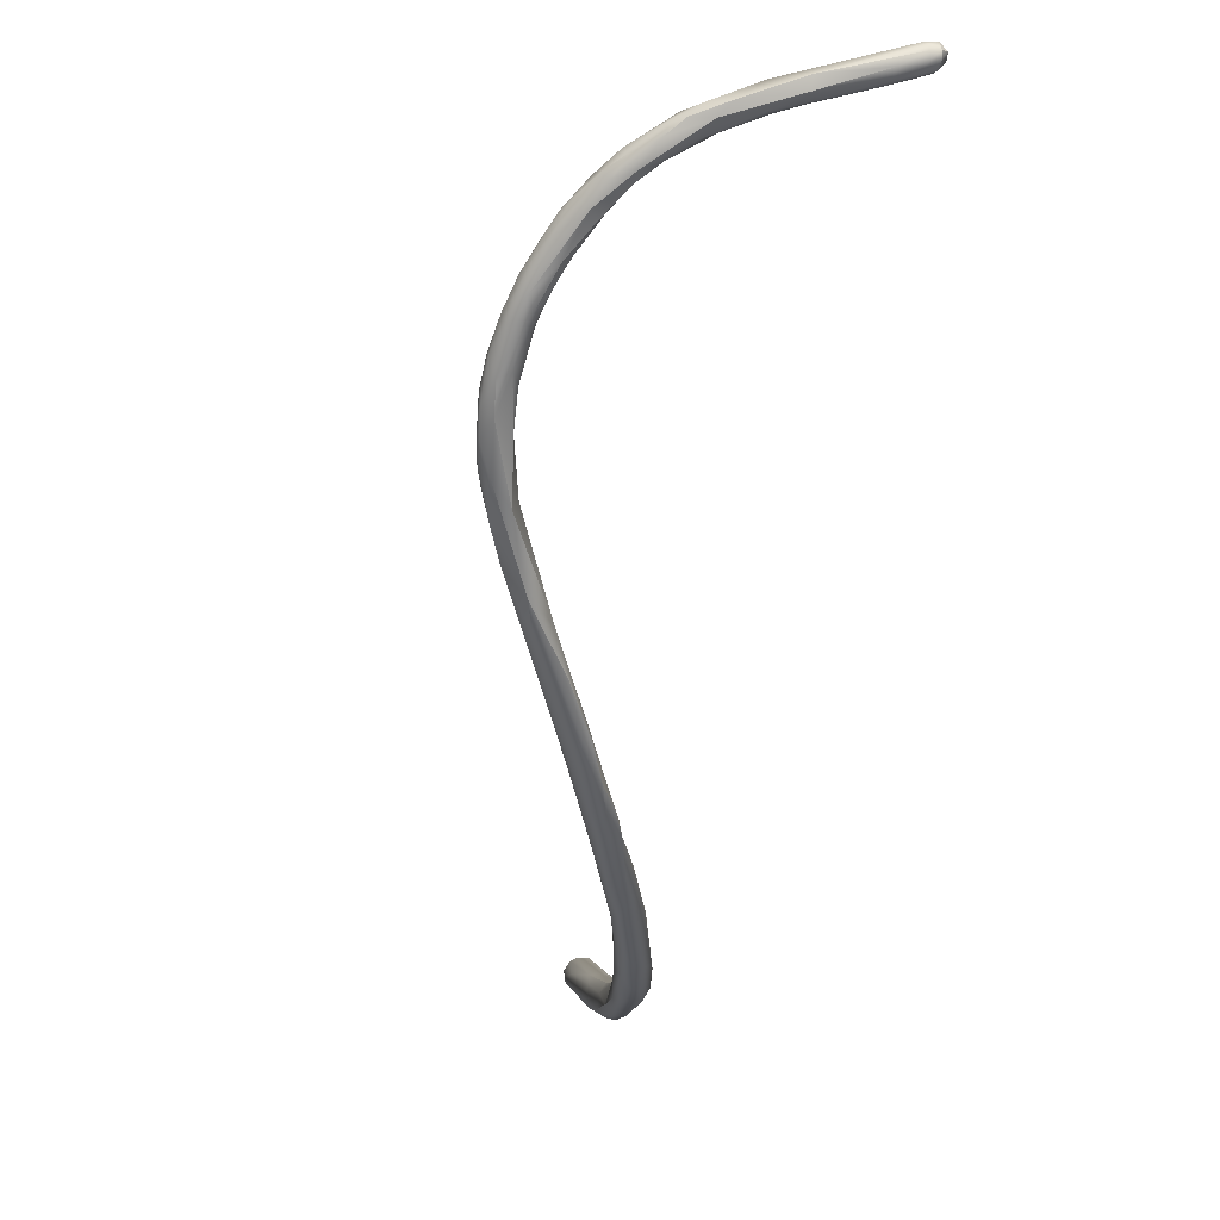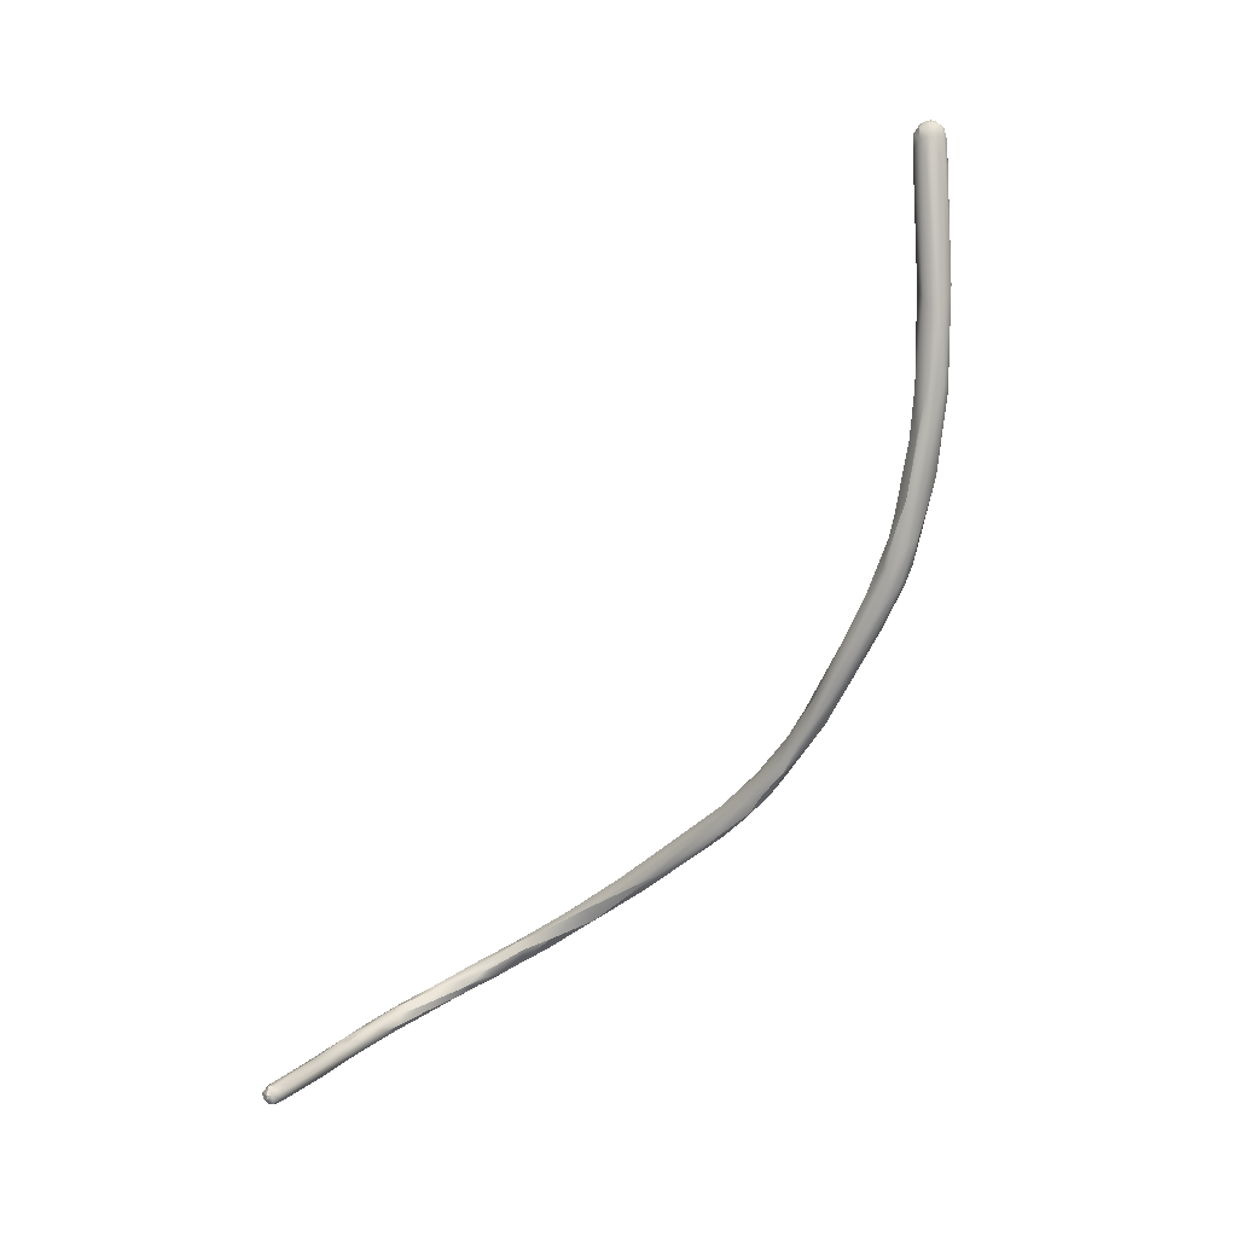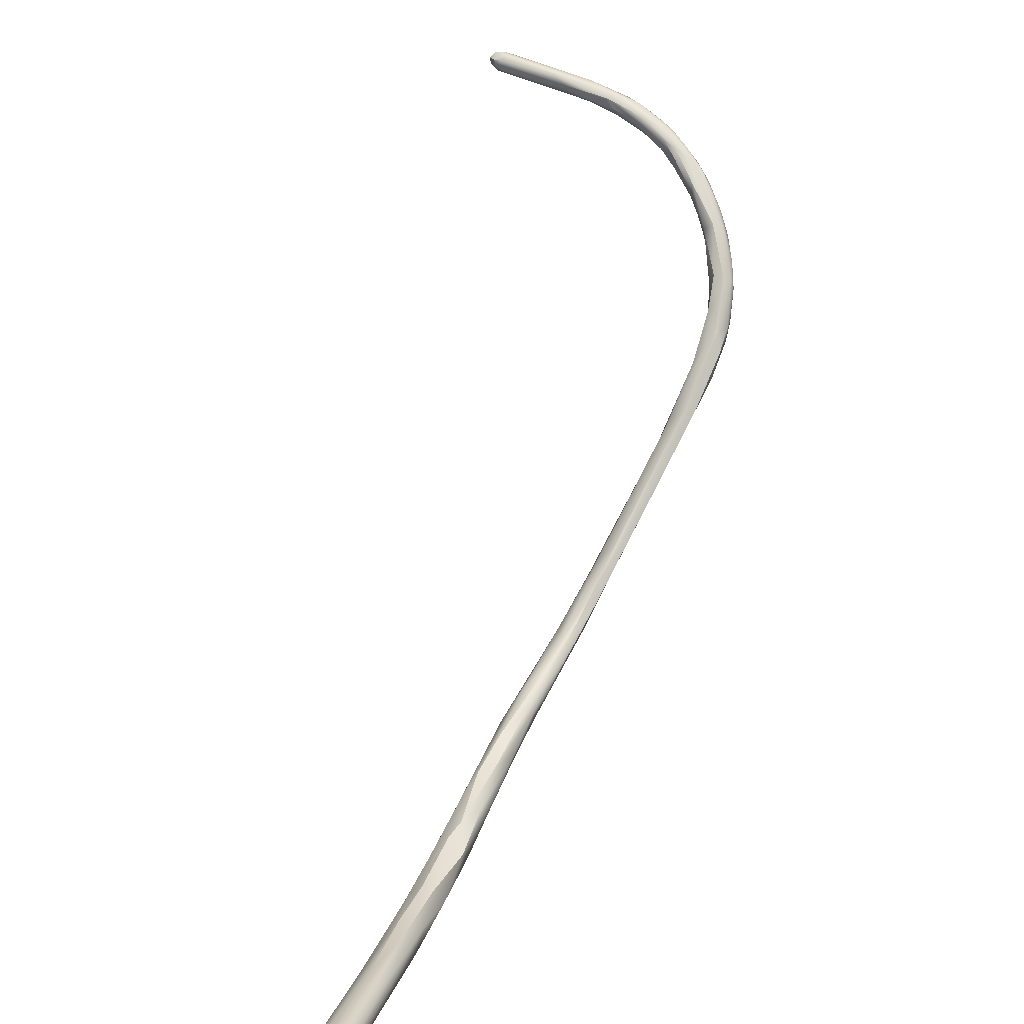
<metadata>
{"format":"obj","ext":"obj","renderer":"f3d","projection":"perspective","resolution":1024,"background":"white","views":[{"elev":-2.2,"azim":-8.6,"up":"+Z"},{"elev":3.0,"azim":101.9,"up":"+Y"},{"elev":19.6,"azim":-166.1,"up":"+Z"}]}
</metadata>
<code>
v -7.396 -156 1446
v -7.631 -156.5 1447
v -7.547 -156.2 1447
v -7.466 -156.3 1447
v -7.454 -156.7 1447
v -7.65 -156.5 1448
v -7.677 -156.8 1448
v -7.641 -156.9 1448
v -7.66 -157.1 1448
v -7.677 -157.1 1448
v -7.464 -157.2 1448
v -7.467 -157.5 1448
v -7.615 -157.1 1449
v -7.587 -157.4 1449
v -7.573 -157.5 1449
v -7.457 -157 1449
v -7.415 -157.7 1449
v -6.666 -155.1 1445
v -6.757 -155.5 1445
v -7.156 -155.4 1446
v -6.935 -155.2 1446
v -6.595 -155.3 1446
v -7.209 -156.1 1447
v -7.102 -156.4 1447
v -6.964 -156.1 1447
v -7.341 -156.6 1448
v -7.142 -156.9 1448
v -7.178 -156.7 1448
v -7.104 -157.2 1448
v -7.229 -157 1449
v -7.236 -157.5 1449
v -7.355 -157.8 1449
v -7.134 -157.9 1449
v -6.927 -157.6 1449
v -7.008 -157.8 1449
v -6.982 -158 1449
v -6.88 -157.8 1449
v -7.093 -157.6 1450
v -6.882 -157.6 1450
v -7.348 -157.6 1450
v -7.279 -158 1450
v -7.198 -158 1450
v -7.087 -158.1 1450
v -7.064 -158.2 1450
v -6.82 -157.7 1449
v -6.677 -157.9 1450
v -6.659 -158.1 1450
v -6.634 -158.3 1450
v -6.445 -158.2 1450
v -6.514 -158 1450
v -6.93 -158.1 1450
v -6.774 -158.4 1450
v -6.85 -158.3 1450
v -6.677 -158.3 1451
v -6.516 -158 1451
v -6.547 -158.6 1451
v -5.56 -152.5 1442
v -5.78 -153.3 1443
v -5.893 -153.2 1443
v -6.013 -153.6 1444
v -5.808 -153.2 1443
v -5.798 -153.3 1443
v -5.699 -153.7 1443
v -5.535 -153.6 1443
v -5.728 -154 1443
v -5.587 -153.9 1443
v -5.551 -153.9 1443
v -6.423 -154.2 1444
v -6.048 -154.7 1444
v -6.32 -155.1 1445
v -6.414 -158.3 1451
v -6.013 -158.4 1451
v -6.049 -158.3 1451
v -6.025 -158.4 1451
v -6.282 -158.7 1451
v -6.271 -158.8 1451
v -6.264 -158.6 1451
v -6.17 -158.8 1451
v -6.16 -158.6 1451
v -6.017 -158.9 1451
v -5.68 -158.8 1451
v -5.671 -158.6 1451
v -5.636 -159 1451
v -5.765 -158.5 1451
v -5.848 -158.8 1452
v -5.786 -159 1451
v -5.801 -158.7 1452
v -4.508 -149.1 1440
v -4.866 -150.6 1441
v -4.703 -150.2 1440
v -4.703 -150 1441
v -4.591 -150.6 1440
v -4.592 -150 1441
v -4.851 -150.6 1441
v -5.094 -151.5 1442
v -4.946 -151.5 1441
v -4.959 -151.5 1442
v -4.809 -150.9 1441
v -4.591 -151.2 1441
v -4.529 -151.5 1441
v -5.317 -152.1 1442
v -5.207 -152.6 1442
v -5.311 -151.9 1442
v -5.433 -152.4 1442
v -5.213 -152.4 1442
v -4.853 -152.4 1442
v -4.93 -152.6 1442
v -4.824 -152.1 1442
v -5.212 -153.2 1443
v -5.317 -153.4 1443
v -5.205 -153 1442
v -5.06 -152.9 1442
v -5.389 -153.2 1443
v -5.314 -158.9 1451
v -5.332 -159.2 1452
v -5.241 -159.1 1452
v -5.209 -158.8 1451
v -5.205 -158.7 1452
v -5.07 -158.7 1452
v -5.003 -159.3 1452
v -5.072 -159 1452
v -4.801 -159.2 1452
v -4.749 -159.3 1452
v -4.604 -159.4 1452
v -4.462 -159 1452
v -3.873 -138.5 1438
v -3.815 -138.2 1438
v -3.854 -138.2 1438
v -3.77 -138.2 1439
v -3.754 -138.1 1438
v -3.761 -138.4 1439
v -3.638 -138.4 1438
v -3.632 -138 1438
v -3.635 -138 1438
v -3.64 -138.1 1439
v -3.637 -138.2 1439
v -3.629 -138.5 1439
v -3.915 -138.7 1438
v -3.893 -138.4 1439
v -3.883 -139.5 1439
v -3.758 -141.1 1438
v -3.757 -141 1439
v -3.936 -141.8 1438
v -3.881 -142 1439
v -3.939 -143.4 1438
v -3.975 -143.9 1439
v -3.758 -143.4 1438
v -3.756 -143.3 1439
v -3.644 -143.8 1438
v -3.878 -144.8 1438
v -3.881 -144.9 1439
v -3.64 -144.9 1439
v -4.041 -145.1 1438
v -4.004 -145.9 1438
v -3.749 -145.6 1438
v -4.129 -146.6 1439
v -3.657 -146.9 1439
v -3.992 -147.1 1439
v -3.88 -147.6 1439
v -4.109 -146.4 1439
v -3.897 -147 1439
v -3.76 -146.6 1439
v -4.305 -147.9 1439
v -4.189 -147.6 1439
v -3.549 -147.2 1439
v -3.602 -147.8 1439
v -3.665 -147.6 1439
v -4.249 -148.4 1439
v -4.139 -149 1439
v -4.005 -148 1439
v -3.881 -148 1439
v -3.911 -148.8 1439
v -3.913 -148.3 1440
v -3.756 -148 1439
v -3.733 -148.5 1439
v -4.471 -149.2 1440
v -4.373 -149.3 1440
v -4.247 -148.5 1440
v -4.168 -149.3 1440
v -4.22 -150.6 1441
v -4.048 -149.8 1440
v -4.378 -150.5 1441
v -4.514 -159 1452
v -4.48 -158.9 1452
v -4.331 -158.9 1452
v -4.36 -159.5 1452
v -3.991 -159.1 1452
v -3.901 -159.4 1452
v -3.805 -159.3 1452
v -3.876 -159.3 1453
v -3.513 -141.5 1438
v -3.52 -138 1438
v -3.524 -138 1439
v -3.513 -138.1 1439
v -3.408 -138.2 1438
v -3.411 -138.4 1438
v -3.404 -138 1438
v -3.403 -138 1439
v -3.408 -138.3 1439
v -3.289 -138.4 1438
v -3.284 -138.2 1438
v -3.283 -138.1 1438
v -3.275 -138.2 1439
v -3.213 -138.4 1439
v -3.148 -138.4 1438
v -3.401 -138.6 1439
v -3.223 -138.8 1438
v -3.147 -138.7 1438
v -3.527 -141.6 1439
v -3.275 -141.8 1439
v -3.24 -142.3 1438
v -3.518 -143.7 1439
v -3.417 -143.7 1438
v -3.267 -143.7 1438
v -3.339 -144.8 1438
v -3.378 -144.8 1439
v -3.461 -146.2 1439
v -3.445 -159.4 1452
v -3.299 -159.3 1452
v -3.189 -159.1 1452
v -2.974 -159.2 1453
v -3.302 -159.6 1452
v -3.28 -159.6 1453
v -2.235 -159.5 1452
v -2.136 -159.6 1453
v -2.116 -159.7 1453
v -1.727 -159.7 1453
v -1.746 -159.4 1453
v -1.703 -159.3 1453
v -1.708 -159.4 1453
v -1.542 -159.3 1453
v -1.484 -159.4 1453
v -1.615 -159.8 1453
v -1.676 -159.8 1453
v -1.681 -159.5 1453
v -1.744 -159.6 1453
v -1.657 -159.7 1453
v -1.563 -159.5 1453
v -1.526 -159.6 1453
v -1.473 -159.7 1453
v -1.49 -159.8 1453
v -1.488 -159.5 1453
v -1.487 -159.6 1453
v -1.365 -159.5 1453
v -1.36 -159.5 1453
v -1.367 -159.6 1453
v -7.396 -156 1446
v -7.547 -156.2 1447
v -7.466 -156.3 1447
v -7.464 -157.2 1448
v -7.457 -157 1449
v -6.757 -155.5 1445
v -6.757 -155.5 1445
v -7.156 -155.4 1446
v -7.156 -155.4 1446
v -6.935 -155.2 1446
v -7.102 -156.4 1447
v -7.102 -156.4 1447
v -6.964 -156.1 1447
v -7.142 -156.9 1448
v -7.142 -156.9 1448
v -7.178 -156.7 1448
v -7.104 -157.2 1448
v -7.104 -157.2 1448
v -7.229 -157 1449
v -6.927 -157.6 1449
v -7.093 -157.6 1450
v -6.882 -157.6 1450
v -6.659 -158.1 1450
v -6.634 -158.3 1450
v -6.445 -158.2 1450
v -6.677 -158.3 1451
v -6.516 -158 1451
v -5.56 -152.5 1442
v -5.893 -153.2 1443
v -5.798 -153.3 1443
v -5.551 -153.9 1443
v -6.423 -154.2 1444
v -6.048 -154.7 1444
v -6.32 -155.1 1445
v -6.013 -158.4 1451
v -6.049 -158.3 1451
v -6.282 -158.7 1451
v -6.17 -158.8 1451
v -6.16 -158.6 1451
v -5.68 -158.8 1451
v -5.636 -159 1451
v -5.311 -151.9 1442
v -5.433 -152.4 1442
v -4.853 -152.4 1442
v -4.853 -152.4 1442
v -5.317 -153.4 1443
v -5.317 -153.4 1443
v -5.06 -152.9 1442
v -5.003 -159.3 1452
v -4.604 -159.4 1452
v -3.758 -141.1 1438
v -3.756 -143.3 1439
v -3.881 -144.9 1439
v -3.64 -144.9 1439
v -4.041 -145.1 1438
v -4.109 -146.4 1439
v -3.897 -147 1439
v -3.897 -147 1439
v -3.76 -146.6 1439
v -3.913 -148.3 1440
v -4.247 -148.5 1440
v -4.168 -149.3 1440
v -4.48 -158.9 1452
v -4.331 -158.9 1452
v -4.36 -159.5 1452
v -3.408 -138.3 1439
v -3.275 -138.2 1439
v -3.518 -143.7 1439
v -3.461 -146.2 1439
v -3.302 -159.6 1452
v -3.28 -159.6 1453
v -1.484 -159.4 1453
v -1.484 -159.4 1453
v -1.473 -159.7 1453
v -1.49 -159.8 1453
v -1.49 -159.8 1453
v -1.488 -159.5 1453
v -1.488 -159.5 1453
v -1.487 -159.6 1453
v -1.487 -159.6 1453
v -1.365 -159.5 1453
v -1.36 -159.5 1453
v -1.36 -159.5 1453
v -1.36 -159.5 1453
v -1.367 -159.6 1453
v -1.367 -159.6 1453
v -1.367 -159.6 1453
g grp1
f 1 5 2
f 3 247 2
f 5 8 2
f 2 6 3
f 8 7 2
f 2 7 6
f 19 5 1
f 6 4 248
f 5 11 8
f 6 13 4
f 8 9 7
f 8 11 9
f 10 13 6
f 6 7 10
f 7 9 10
f 13 16 4
f 11 12 9
f 31 12 250
f 26 249 251
f 14 13 10
f 10 15 14
f 13 14 40
f 15 9 12
f 10 9 15
f 16 13 40
f 15 12 32
f 15 17 14
f 15 32 17
f 14 17 40
f 17 32 41
f 60 20 21
f 58 254 68
f 58 18 254
f 247 3 255
f 248 21 20
f 248 4 21
f 23 256 249
f 256 23 22
f 22 23 25
f 70 24 252
f 113 256 22
f 70 22 25
f 1 254 19
f 18 19 254
f 24 5 252
f 26 23 249
f 257 259 27
f 280 259 257
f 11 5 24
f 250 258 260
f 23 26 25
f 30 28 26
f 26 28 25
f 259 262 27
f 27 262 29
f 262 265 29
f 260 31 250
f 31 261 263
f 30 26 251
f 30 251 38
f 39 29 265
f 38 268 30
f 264 268 34
f 12 33 32
f 32 33 43
f 41 32 43
f 12 31 33
f 263 35 31
f 31 35 33
f 35 36 33
f 33 36 43
f 35 263 266
f 35 266 37
f 37 36 35
f 37 266 45
f 34 268 45
f 267 16 40
f 17 42 40
f 17 41 42
f 42 41 44
f 41 43 44
f 267 40 51
f 51 40 42
f 268 38 55
f 267 51 71
f 44 53 42
f 44 52 53
f 268 50 45
f 45 50 46
f 45 47 37
f 269 36 37
f 55 50 268
f 44 43 52
f 47 45 46
f 269 48 36
f 43 36 270
f 75 43 270
f 43 283 52
f 49 47 46
f 48 269 271
f 46 50 49
f 51 42 53
f 273 267 71
f 53 52 56
f 71 51 54
f 53 272 51
f 53 56 272
f 71 54 77
f 77 272 56
f 52 76 56
f 76 52 283
f 101 59 57
f 274 275 61
f 103 274 95
f 95 274 104
f 274 61 104
f 62 104 61
f 101 58 59
f 102 58 101
f 102 63 58
f 278 61 275
f 59 58 68
f 60 61 278
f 62 61 60
f 21 62 60
f 63 18 58
f 63 65 18
f 113 276 256
f 64 65 63
f 65 64 110
f 65 110 67
f 113 70 66
f 66 70 277
f 65 67 69
f 279 277 70
f 20 60 278
f 65 253 18
f 65 69 253
f 252 279 70
f 70 113 22
f 49 50 72
f 270 79 75
f 74 273 71
f 87 71 77
f 285 48 271
f 73 72 50
f 55 282 50
f 74 282 55
f 74 71 87
f 285 271 281
f 118 74 87
f 73 82 72
f 84 282 74
f 84 74 118
f 84 82 73
f 117 82 119
f 78 56 76
f 56 284 77
f 281 81 285
f 79 286 75
f 286 83 75
f 283 80 76
f 80 78 76
f 80 86 78
f 80 283 287
f 82 81 281
f 287 115 80
f 82 117 81
f 286 114 83
f 81 117 114
f 84 119 82
f 87 77 85
f 85 77 284
f 284 86 85
f 86 80 115
f 116 86 115
f 85 86 116
f 118 87 121
f 121 87 85
f 176 90 88
f 90 91 88
f 96 101 90
f 90 89 91
f 89 90 101
f 94 91 89
f 92 96 90
f 93 91 94
f 103 94 89
f 288 89 101
f 98 93 94
f 101 96 102
f 95 94 103
f 94 95 98
f 98 95 97
f 92 99 96
f 182 98 97
f 182 108 100
f 97 108 182
f 288 101 57
f 96 99 102
f 99 106 102
f 290 100 108
f 111 64 102
f 97 95 289
f 105 97 289
f 105 289 276
f 106 111 102
f 97 105 108
f 290 108 107
f 64 63 102
f 113 105 276
f 64 111 110
f 109 277 292
f 105 113 108
f 108 113 109
f 109 113 66
f 109 66 277
f 107 108 109
f 290 107 112
f 106 294 293
f 111 106 293
f 109 112 107
f 112 109 292
f 115 120 116
f 85 116 121
f 114 122 83
f 117 119 183
f 183 114 117
f 287 124 115
f 119 84 118
f 183 122 114
f 124 295 115
f 121 125 118
f 116 120 123
f 116 123 121
f 296 83 122
f 124 186 295
f 311 123 120
f 125 121 190
f 121 123 190
f 183 119 184
f 309 119 185
f 185 119 118
f 310 118 125
f 128 127 126
f 126 138 128
f 139 129 128
f 128 138 139
f 129 139 131
f 127 132 126
f 130 133 127
f 128 130 127
f 129 130 128
f 136 129 131
f 127 133 132
f 130 134 133
f 135 134 130
f 130 129 135
f 135 129 136
f 136 131 137
f 142 137 131
f 133 197 195
f 196 132 195
f 132 133 195
f 197 133 192
f 192 133 134
f 192 134 193
f 193 134 135
f 194 193 135
f 194 135 136
f 199 194 136
f 199 136 137
f 138 140 139
f 126 132 141
f 145 126 141
f 138 126 145
f 140 131 139
f 142 131 140
f 144 140 138
f 140 144 142
f 196 191 132
f 143 144 138
f 132 191 297
f 145 143 138
f 142 144 148
f 298 209 142
f 137 142 209
f 145 146 143
f 143 146 144
f 145 141 147
f 146 148 144
f 191 147 297
f 191 149 147
f 209 298 212
f 191 213 149
f 153 146 145
f 147 150 145
f 151 148 146
f 147 149 150
f 149 155 150
f 212 298 152
f 149 213 155
f 146 153 151
f 153 160 151
f 150 301 145
f 150 155 154
f 301 150 154
f 298 299 152
f 152 299 162
f 300 305 216
f 314 300 216
f 154 156 301
f 153 156 160
f 156 163 160
f 155 215 157
f 156 168 163
f 156 154 158
f 156 158 168
f 158 154 155
f 157 158 155
f 165 157 215
f 159 170 158
f 159 158 157
f 216 305 217
f 164 160 163
f 302 164 161
f 299 302 162
f 162 302 161
f 305 303 167
f 167 217 305
f 170 168 158
f 161 164 178
f 171 170 159
f 304 307 173
f 159 157 171
f 157 174 171
f 167 303 306
f 174 157 165
f 315 167 166
f 163 88 164
f 163 176 88
f 176 163 168
f 170 169 168
f 170 171 169
f 169 171 172
f 171 174 172
f 175 172 174
f 167 181 166
f 175 174 165
f 165 166 175
f 175 166 181
f 177 176 168
f 90 176 177
f 92 90 177
f 169 177 168
f 92 177 169
f 169 99 92
f 99 169 172
f 172 180 99
f 175 180 172
f 178 164 88
f 91 178 88
f 178 91 93
f 307 93 179
f 307 179 173
f 182 306 308
f 181 306 182
f 181 167 306
f 179 93 98
f 175 181 180
f 99 180 291
f 182 308 98
f 180 181 100
f 100 181 182
f 180 100 291
f 189 122 183
f 185 187 309
f 187 183 184
f 188 296 122
f 183 187 189
f 189 188 122
f 188 222 296
f 316 186 124
f 187 219 189
f 219 218 189
f 189 218 188
f 222 188 218
f 190 123 311
f 223 190 311
f 310 125 221
f 221 125 190
f 316 317 186
f 197 192 198
f 198 192 193
f 198 193 194
f 199 137 206
f 201 200 195
f 195 200 196
f 197 201 195
f 202 201 197
f 198 202 197
f 202 198 203
f 198 194 203
f 203 194 199
f 201 205 200
f 202 205 201
f 203 205 202
f 205 203 204
f 312 204 313
f 206 204 312
f 204 208 205
f 137 209 206
f 196 200 191
f 210 204 206
f 207 200 205
f 205 208 211
f 210 208 204
f 206 209 210
f 191 200 207
f 211 191 207
f 207 205 211
f 211 208 210
f 211 210 214
f 314 210 209
f 191 211 213
f 210 314 216
f 215 213 211
f 216 214 210
f 211 214 215
f 155 213 215
f 214 315 215
f 214 216 217
f 215 315 165
f 315 166 165
f 190 223 236
f 219 187 220
f 220 187 185
f 220 310 221
f 226 317 316
f 218 225 222
f 225 226 222
f 219 224 218
f 190 236 235
f 230 221 190
f 230 190 235
f 221 229 220
f 229 221 230
f 231 220 229
f 219 220 228
f 228 238 219
f 219 238 224
f 228 220 231
f 225 218 224
f 225 227 226
f 224 239 225
f 225 239 227
f 238 239 224
f 226 227 233
f 233 234 226
f 234 317 226
f 237 236 223
f 234 237 223
f 228 231 238
f 232 231 229
f 230 242 318
f 230 318 229
f 242 230 235
f 231 244 238
f 319 244 231
f 318 242 245
f 319 328 244
f 227 239 240
f 233 227 240
f 240 241 233
f 241 234 233
f 241 237 234
f 323 235 243
f 235 236 243
f 243 236 237
f 241 243 237
f 238 244 239
f 244 320 239
f 320 246 321
f 331 325 322
f 326 329 324
f 327 330 332
f 320 244 246
f 326 333 329

</code>
